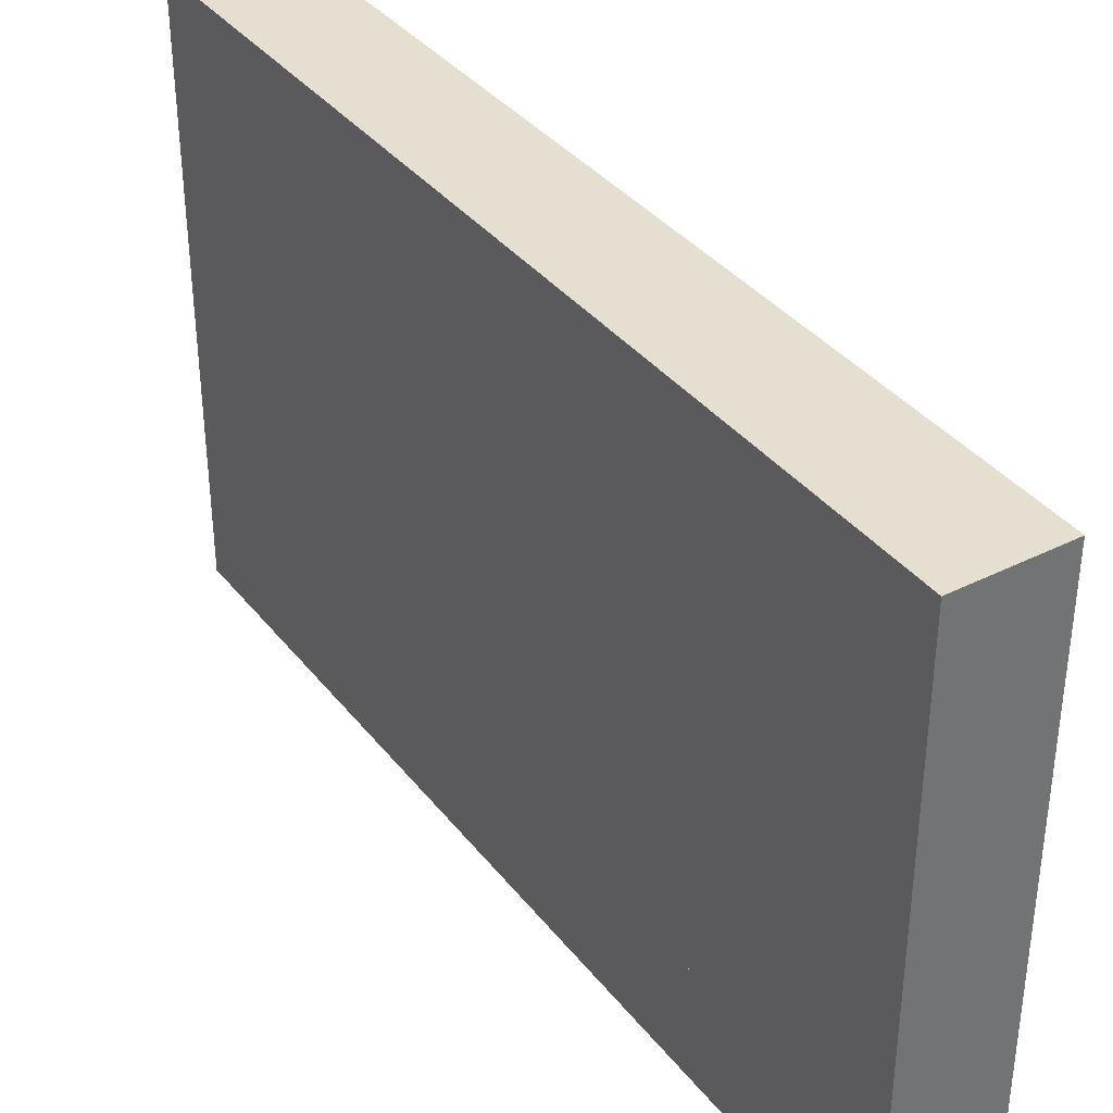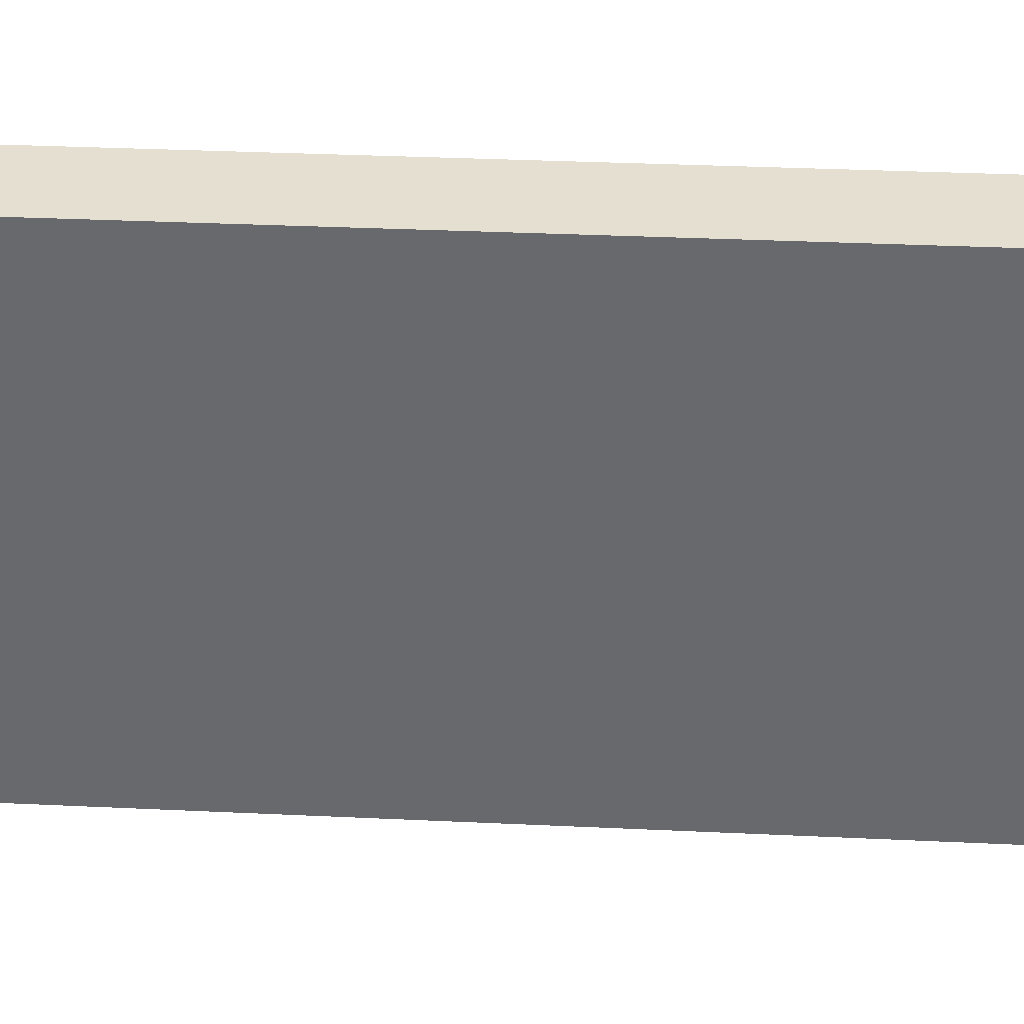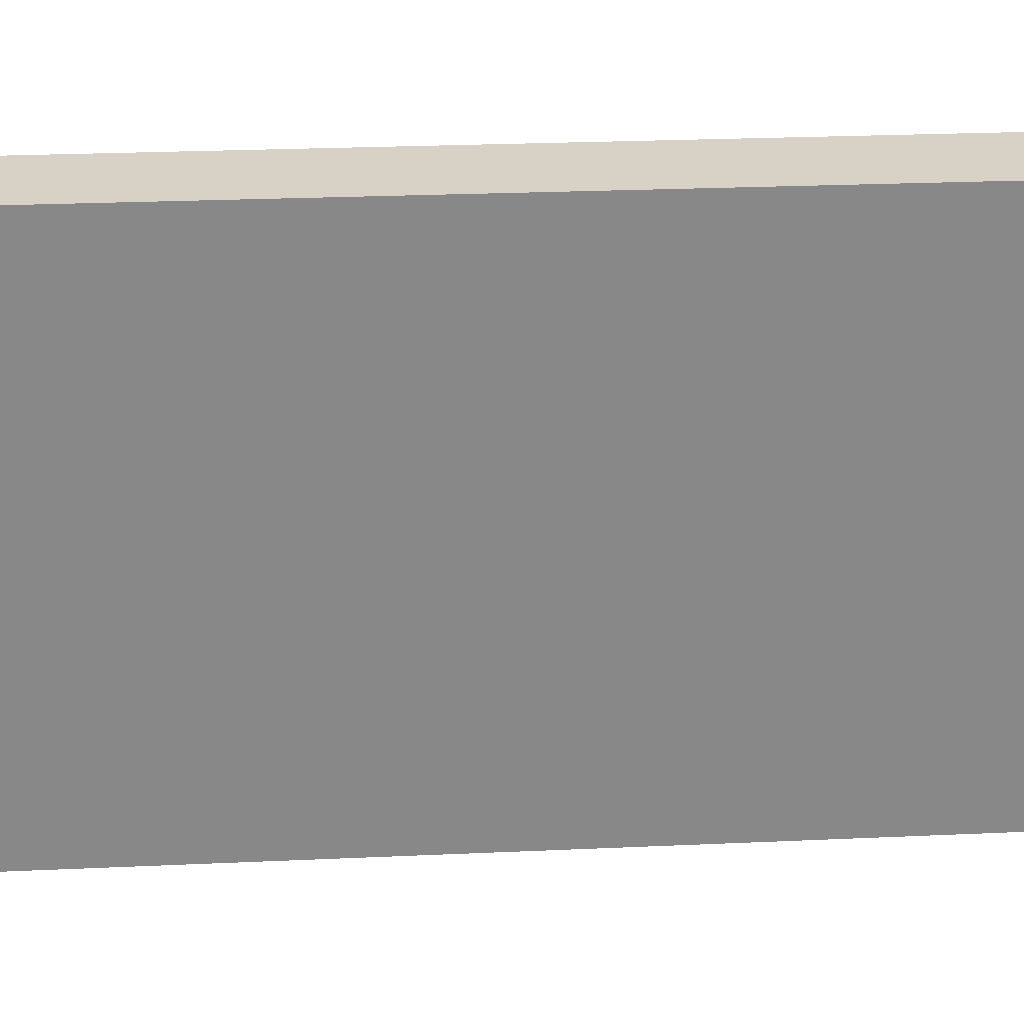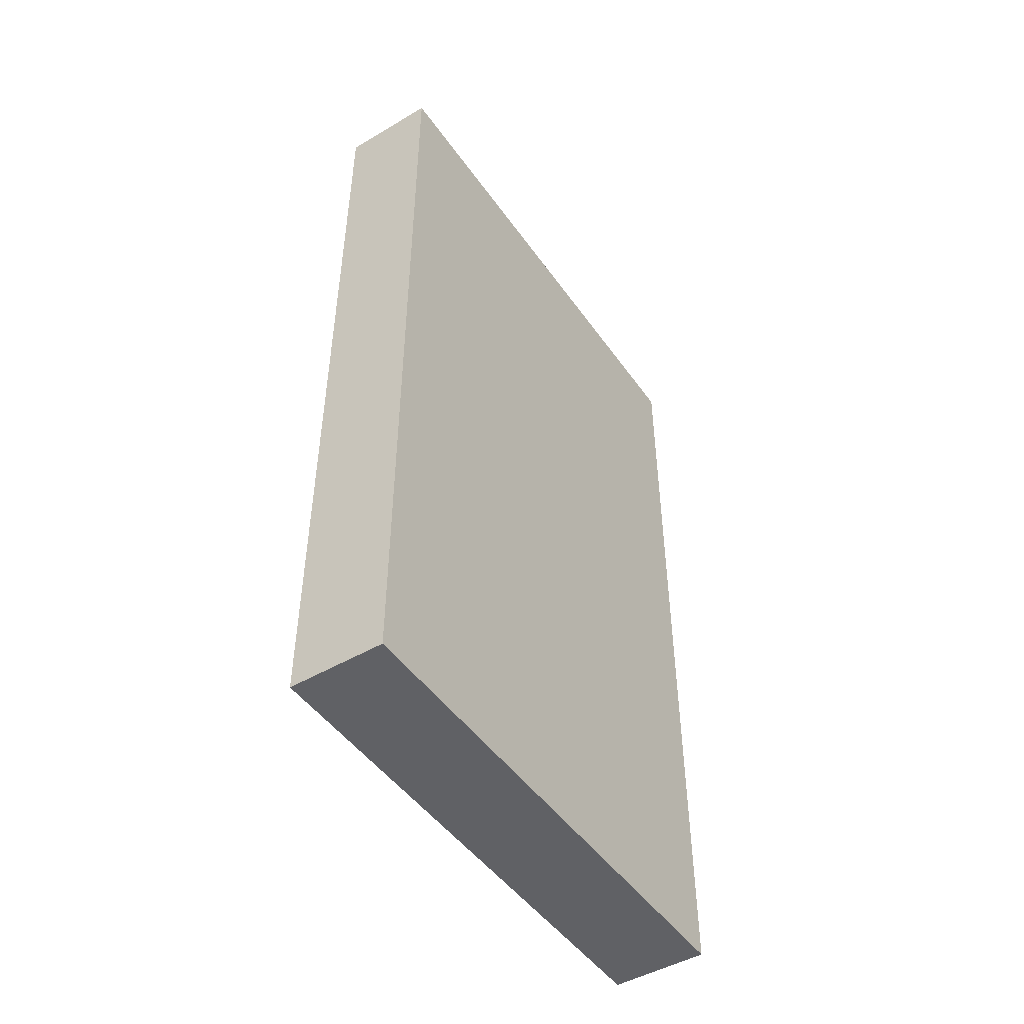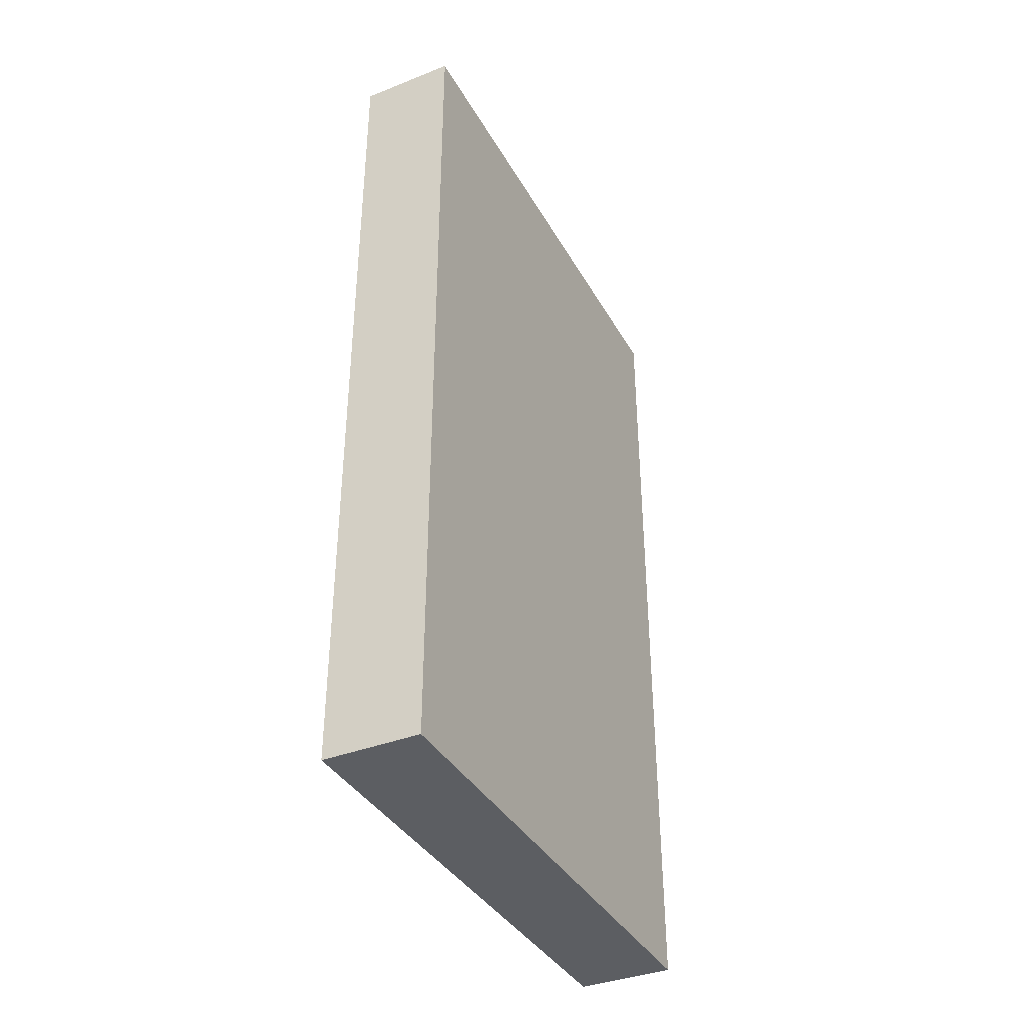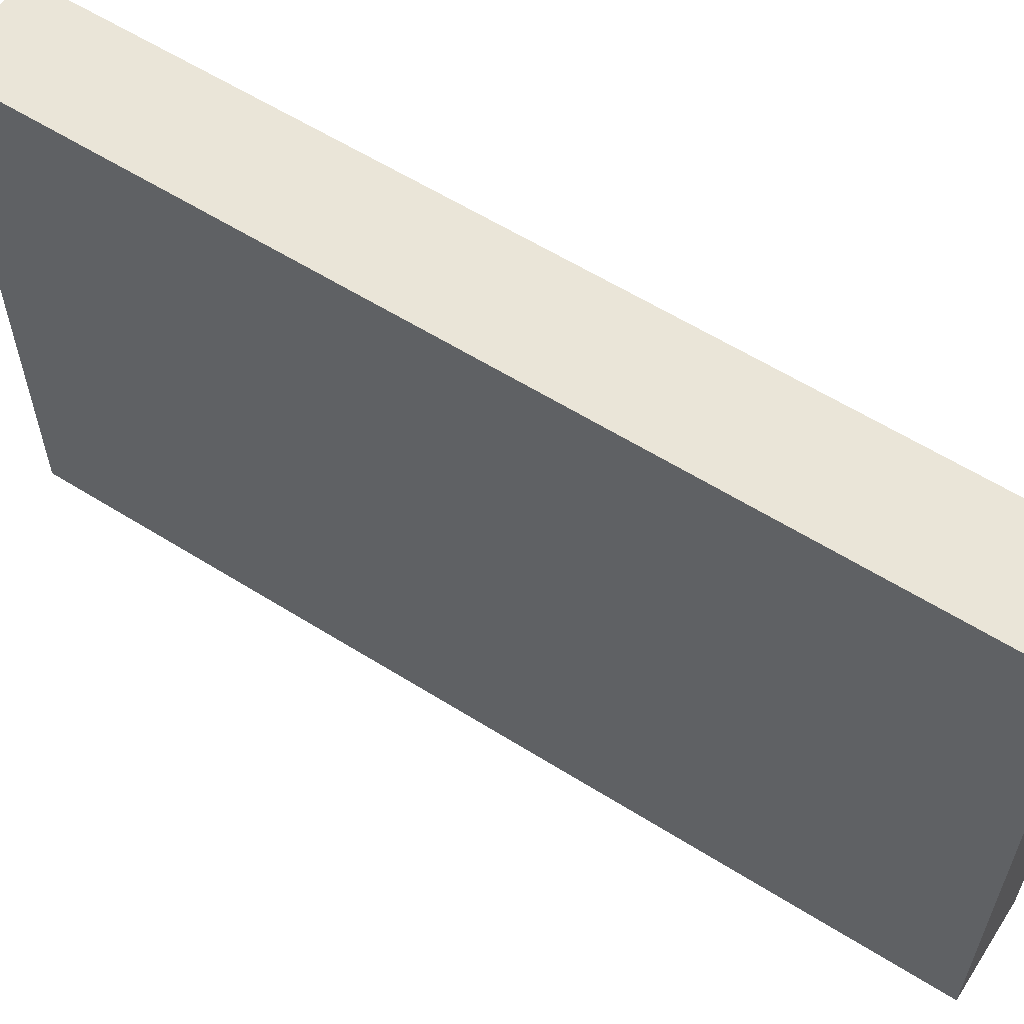
<metadata>
{"format":"obj","ext":"obj","renderer":"f3d","projection":"perspective","resolution":1024,"background":"white","views":[{"elev":36.7,"azim":146.9,"up":"+Y"},{"elev":36.8,"azim":-86.6,"up":"+Y"},{"elev":27.4,"azim":-93.9,"up":"+Y"},{"elev":-47.8,"azim":33.5,"up":"+Z"},{"elev":-37.8,"azim":26.6,"up":"+Z"},{"elev":59.5,"azim":122.8,"up":"+Y"}]}
</metadata>
<code>
v 1 1 -1
v 1 -1 -1
v 1 1 1
v 1 -1 1
v -1 1 -1
v -1 -1 -1
v -1 1 1
v -1 -1 1
v 1 -1 -1
v -1 -1 -1
v 1 1 -1
v -1 1 -1
v 1 -1 -17
v -1 -1 -17
v 1 1 -17
v -1 1 -17
v 1 10 1
v -1 10 1
v 1 10 -1
v -1 10 -1
v -1 1 -17
v 1 1 -17
v -1 10 -17
v 1 10 -17
f 7 3 17 18
f 4 3 7 8
f 8 7 5 6
f 6 2 4 8
f 2 1 3 4
f 1 2 9 11
f 12 11 15 16
f 6 5 12 10
f 2 6 10 9
f 5 1 11 12
f 14 16 15 13
f 11 9 13 15
f 10 12 16 14
f 9 10 14 13
f 19 20 18 17
f 5 7 18 20
f 3 1 19 17
f 19 1 22 24
f 22 21 23 24
f 20 19 24 23
f 5 20 23 21
f 1 5 21 22

</code>
